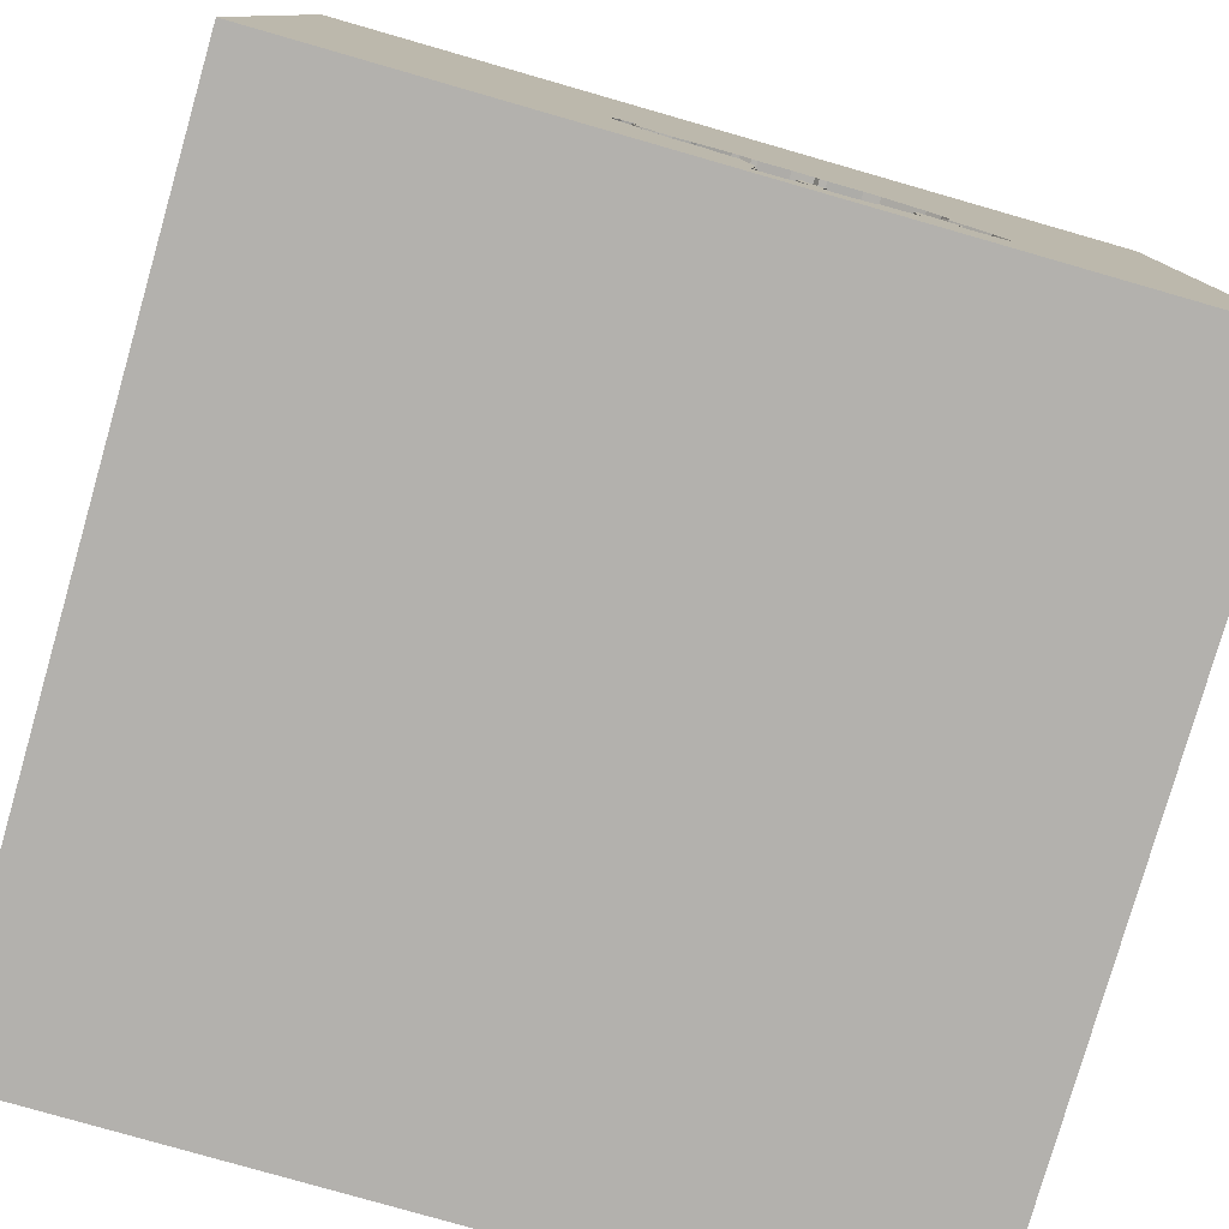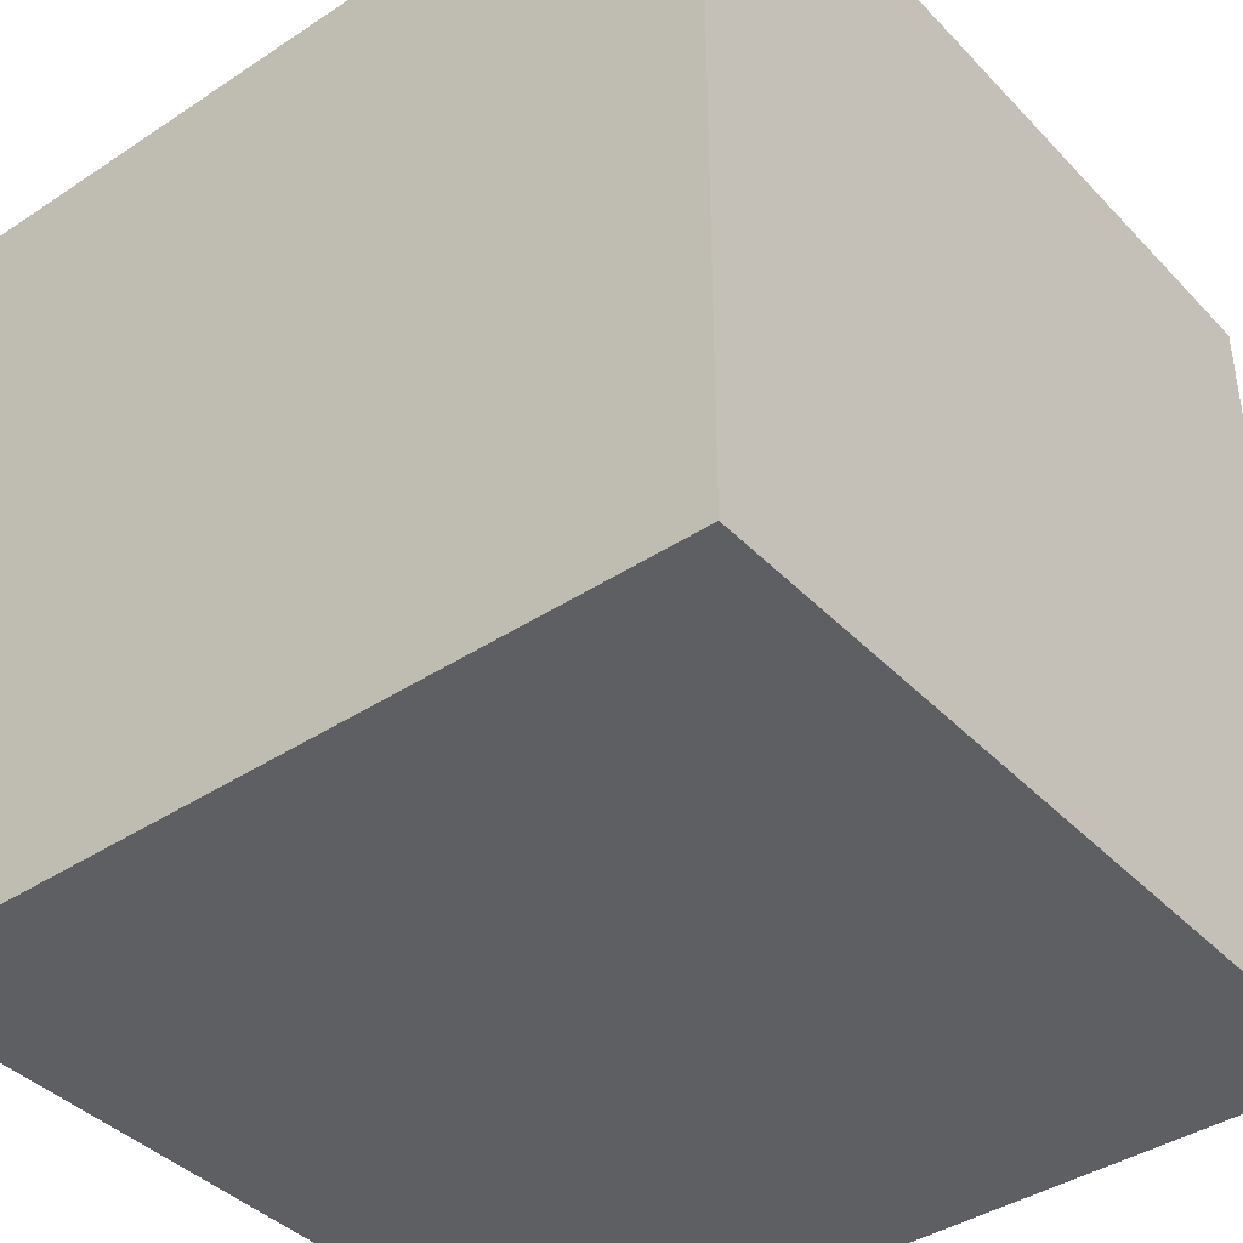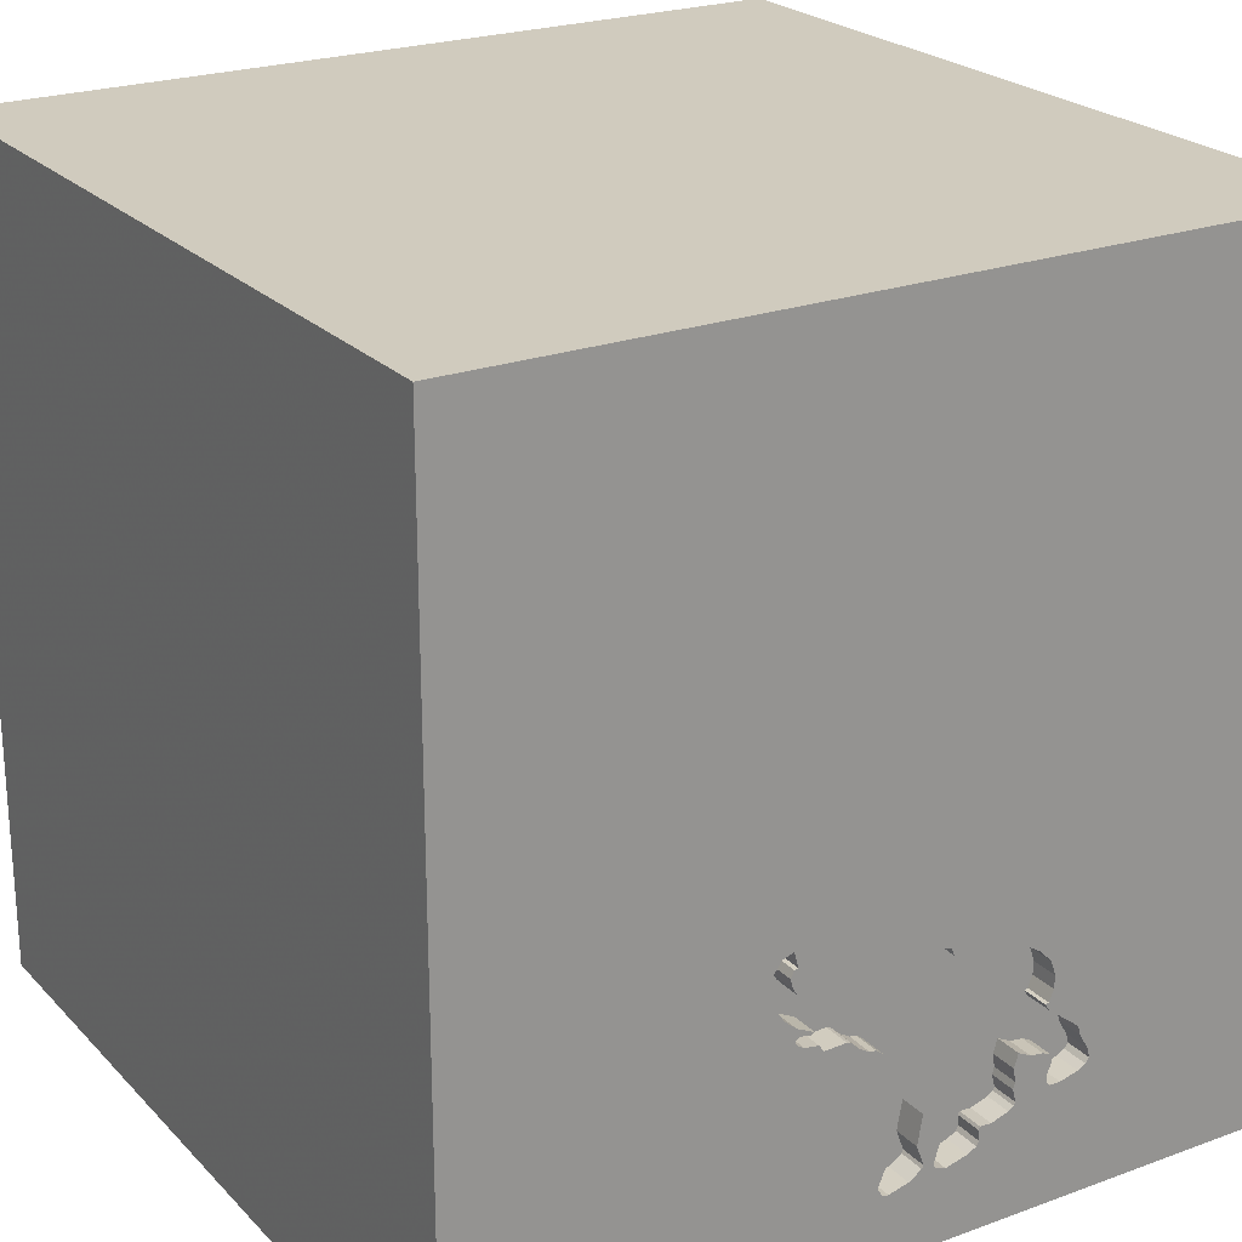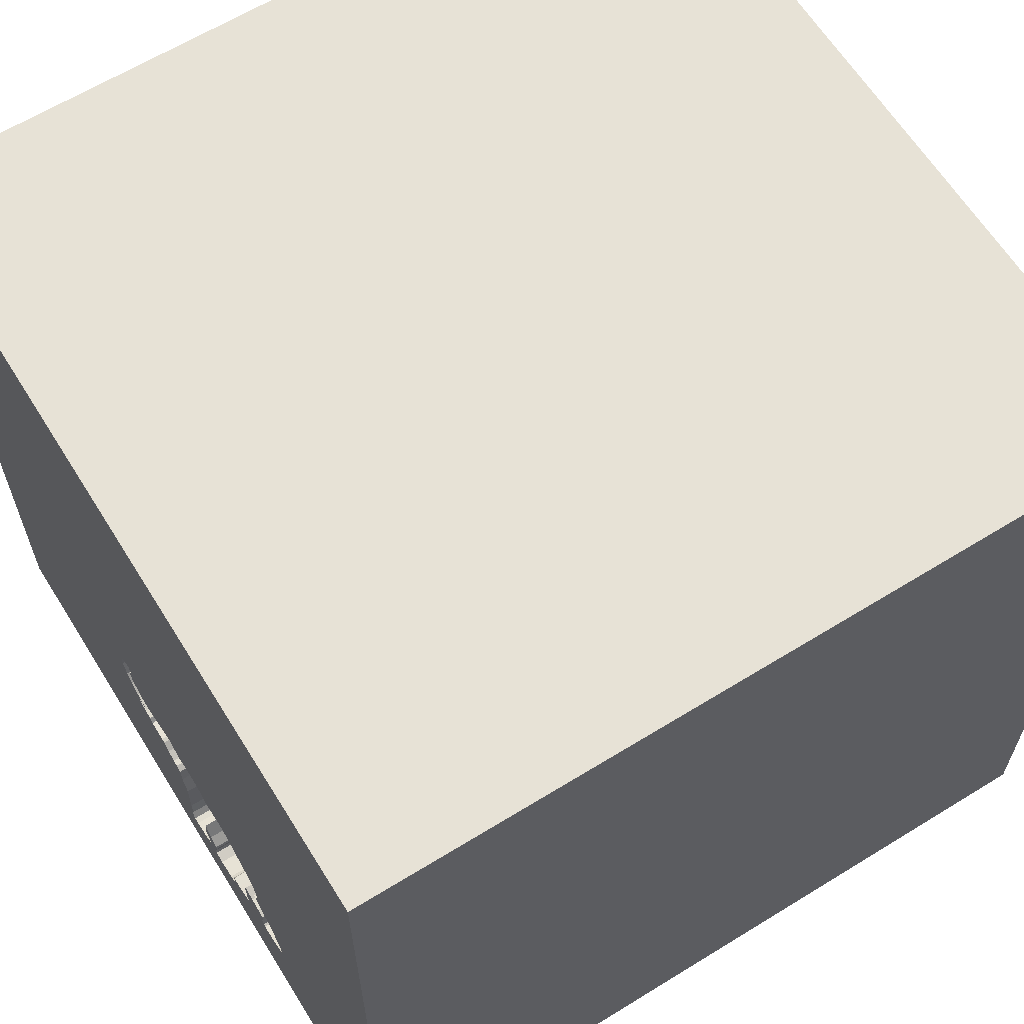
<metadata>
{"format":"obj","ext":"obj","renderer":"f3d","projection":"perspective","resolution":1024,"background":"white","views":[{"elev":-79.2,"azim":164.0,"up":"+Z"},{"elev":-40.6,"azim":-51.1,"up":"+Z"},{"elev":23.3,"azim":148.3,"up":"+Z"},{"elev":63.3,"azim":-121.9,"up":"+Z"}]}
</metadata>
<code>
o elephant_4
v -0.1493 1.5 -1.211
v -0.1493 1.4 -1.211
v 0.3534 1.5 -0.496
v 0.3534 1.4 -0.496
v -0.6779 1.5 -0.9444
v -0.6779 1.4 -0.9444
v -0.004164 1.5 -0.5072
v -0.004165 1.4 -0.5072
v 0.1982 1.5 -0.5234
v -0.6942 1.5 -0.9723
v 0.367 1.5 -0.3559
v 0.02707 1.5 -1.171
v -0.5563 1.5 -1.048
v -0.5563 1.4 -1.048
v -0.1454 1.5 -1.11
v -0.1074 1.5 -0.4897
v -0.1074 1.4 -0.4897
v 0.05196 1.5 -1.231
v -0.5858 1.5 -1.083
v -0.7099 1.5 -0.999
v -0.7099 1.4 -0.999
v -0.4458 1.5 -0.9323
v -0.2627 -0.1499 -1.5
v -0.7227 1.5 0.06022
v -0.4391 1.5 -1.028
v -0.4391 1.4 -1.028
v -0.1124 1.5 -1.207
v -0.3248 1.5 -0.5145
v -0.7186 1.5 -1.033
v -0.7186 1.4 -1.033
v -0.2738 1.5 -1.224
v -0.2738 1.4 -1.224
v -0.1844 1.5 -0.518
v 0.04878 1.5 -0.476
v 0.04878 1.4 -0.476
v -0.5695 1.5 -0.9768
v -0.5695 1.4 -0.9768
v -0.3125 1.5 -1.146
v 0.4167 -0.1432 1.5
v 0.1693 1.152 1.5
v 1.5 -1.5 -1.5
v 0.4557 -1.5 0.2083
v 0.1562 -1.5 -0.4167
v 0.2083 0.5469 1.5
v 0.6413 1.5 -0.7552
v 0.4036 1.5 0.2604
v 0.3028 1.5 -0.6401
v 0.3057 1.5 -0.6765
v 0.03906 1.5 1.139
v 0.2591 1.5 -0.7052
v -0.1302 1.5 -1.5
v 0.2083 1.5 -1.354
v 0.3529 1.5 -0.4106
v 0.1562 1.5 -0.2344
v 0.3136 1.5 -0.6221
v -0.5676 1.5 -0.7079
v 0.3875 1.5 -0.3634
v -0.3092 1.5 -1.152
v -0.3092 1.4 -1.152
v 0.3529 1.4 -0.4106
v -0.05208 -0 1.5
v -0.1562 -0.4688 1.5
v -0.1562 -1.5 -0.8333
v 0 -1.5 0.05208
v 0 -1.5 0.6771
v -0.03906 -1.5 1.276
v -0.1061 1.5 -1.217
v -0.1536 1.5 -1.228
v -0.08444 1.5 -1.133
v -0.3154 1.5 -1.141
v -0.3154 1.4 -1.141
v -0.4352 1.5 -1.005
v 0.3028 1.4 -0.6401
v -0.5068 1.5 -0.6113
v -0.5068 1.4 -0.6113
v 0.05818 1.5 -0.4732
v -0.08444 1.4 -1.133
v -0.1938 1.5 -1.244
v -0.1938 1.4 -1.244
v -0.5169 1.5 -0.9594
v -0.3122 1.5 -1.172
v 1.5 1.5 1.5
v 1.5 -1.5 1.5
v 1.152 -1.5 -0.1693
v 0.4376 1.5 -0.4386
v -0.4375 1.5 -1.11
v -0.4375 1.4 -1.11
v -0.5515 1.5 -0.8198
v 0.179 1.5 -0.7026
v 0.179 1.4 -0.7026
v 0.02244 1.5 -0.9271
v 0.02244 1.4 -0.9271
v -0.3147 1.5 -1.191
v -0.3147 1.4 -1.191
v 0.2741 1.5 -0.6821
v 0.2741 1.4 -0.6821
v 0.4206 1.5 -0.5313
v -0.5639 1.5 -1.077
v 0.07308 1.5 -0.4688
v 0.07308 1.4 -0.4688
v -0.4314 1.5 -0.9809
v -0.4314 1.4 -0.9809
v 0.03587 1.5 -1.119
v -0.6777 1.5 -1.066
v 0.05195 1.5 -0.7776
v 0.05195 1.4 -0.7776
v -0.523 1.5 -0.6276
v -0.5492 1.5 -0.7935
v -0.3248 1.4 -0.5145
v 0.377 1.5 -0.4392
v -0.4187 1.5 -1.123
v -0.4187 1.4 -1.123
v -0.1781 1.5 -0.5029
v -0.1781 1.4 -0.5029
v 0.3737 1.5 -0.5856
v 0.3566 1.5 -0.6405
v 0.3566 1.4 -0.6405
v -0.4458 1.4 -0.9323
v 0.1345 1.5 -0.736
v -0.4687 0.4297 1.5
v -0.625 -0.2083 1.5
v -0.4818 -1.5 0.1823
v -0.5658 1.5 -0.7533
v -0.5729 1.5 -1.25
v -0.4438 1.5 -1.099
v -0.4438 1.4 -1.099
v 0.3258 1.5 -0.673
v 0.3258 1.4 -0.673
v -1.5 -1.5 -1.5
v -1.5 0.1823 -1.094
v -1.5 0.4167 0.3906
v -1.5 0.1823 -0.4818
v -1.5 -1.5 1.5
v -1.5 -0.1823 0.4687
v -1.5 -0.1562 -0
v -1.5 0.02604 1.094
v -1.5 1.5 1.5
v -1.5 -0.625 0.1562
v -1.5 -0.4687 -0.4297
v -1.5 1.5 -1.5
v -1.5 -1.198 0.1042
v -1.5 0.8333 -0.2083
v -0.4319 1.5 -1.053
v -0.4319 1.4 -1.053
v 0.05196 1.4 -1.231
v -0.5366 1.5 -0.7967
v -0.5366 1.4 -0.7967
v 0.01165 1.5 -1.266
v 0.01165 1.4 -1.266
v 0.4081 1.5 -0.3709
v 0.4081 1.4 -0.3709
v 0.06308 1.5 -0.7692
v 0.2913 1.5 -0.6327
v 0.2913 1.4 -0.6327
v 0.114 1.5 -0.4843
v 0.04725 1.5 -0.8482
v -0.2865 1.5 -0.5213
v 0.2571 1.5 -0.5386
v 0.2571 1.4 -0.5386
v -0.5493 1.5 -0.6543
v -0.5493 1.4 -0.6543
v 0.2591 1.4 -0.7052
v -0.3776 1.5 -0.5279
v -0.3776 1.4 -0.5279
v -0.5729 1.5 -1.007
v -0.5729 1.4 -1.007
v -0.31 1.5 -1.198
v -0.1327 1.5 -1.094
v -0.1327 1.4 -1.094
v -0.1027 1.5 -1.03
v 0.07422 1.5 -0.7609
v 0.07422 1.4 -0.7609
v -0.5639 1.4 -1.077
v 0.4341 1.5 -0.4091
v -0.3566 1.5 -1.144
v -0.3566 1.4 -1.144
v 0.1642 1.5 -0.7077
v 0.1642 1.4 -0.7077
v 0.1835 1.5 -0.5107
v 0.1835 1.4 -0.5107
v -0.5745 1.5 -1.083
v -0.2132 1.5 -0.5343
v -0.2131 1.4 -0.5343
v -0.5515 1.4 -0.8198
v 1.5 1.5 -1.5
v 1.5 -0.2456 0.2002
v -0.05993 1.5 -1.247
v -0.05993 1.4 -1.247
v -0.705 1.5 -1.05
v 0.3047 1.5 -0.5284
v -0.5745 1.4 -1.083
v -0.5388 1.5 -0.9623
v -0.5388 1.4 -0.9623
v 0.1909 1.5 -0.517
v -0.4924 1.5 -0.9562
v -0.1689 1.5 -1.147
v -0.1689 1.4 -1.147
v -0.6777 1.4 -1.066
v -0.1536 1.4 -1.228
v -0.6103 1.5 -1.083
v -0.6103 1.4 -1.083
v 0.3146 1.5 -0.5218
v -0.1657 1.5 -1.135
v 0.3656 1.5 -0.4139
v 0.3656 1.4 -0.4139
v 0.4341 1.4 -0.4091
v -0.1657 1.4 -1.135
v 0.1982 1.4 -0.5234
v 0.03587 1.4 -1.119
v 0.3047 1.4 -0.5284
v -0.3054 1.5 -1.206
v -0.3054 1.4 -1.206
v 0.09743 1.5 -0.7579
v 0.4411 1.5 -0.4692
v 0.4411 1.4 -0.4692
v -0.5658 1.4 -0.7533
v 0.8333 0.1562 1.5
v 0.377 1.4 -0.4392
v 0.4206 1.4 -0.5313
v 0.02707 1.4 -1.171
v -0.1027 1.4 -1.03
v 0.03487 1.5 -1.263
v 0.03487 1.4 -1.263
v 0.3409 1.5 -0.632
v 0.3409 1.4 -0.632
v 0.393 1.5 -0.5691
v 0.393 1.4 -0.5691
v -0.4386 1.5 -0.9566
v 0.3527 1.5 -0.6036
v 0.3527 1.4 -0.6036
v 0.1345 1.4 -0.736
v -0.5542 1.5 -0.9695
v -0.4924 1.4 -0.9562
v -0.5676 1.4 -0.7079
v -0.1061 1.4 -1.217
v 0.3683 1.5 -0.4729
v 0.3683 1.4 -0.4729
v 0.09744 1.4 -0.7579
v -0.5492 1.4 -0.7935
v 0.3523 1.5 -0.6574
v 0.3523 1.4 -0.6574
v -0.3125 1.5 -1.354
v -0.1899 1.5 -0.5313
v -0.1899 1.4 -0.5313
v 0.367 1.4 -0.3559
v 0.04725 1.4 -0.8482
v -0.705 1.4 -1.05
v -0.6692 1.5 -0.9107
v -0.6692 1.4 -0.9107
v -0.1124 1.4 -1.207
v 0.01485 1.5 -0.5032
v 0.01485 1.4 -0.5032
f 141 129 133
f 133 137 136
f 136 134 133
f 134 138 133
f 138 141 133
f 133 65 66
f 62 121 133
f 66 83 133
f 83 62 133
f 129 122 133
f 122 65 133
f 138 129 141
f 65 83 66
f 121 137 133
f 136 131 134
f 134 135 138
f 138 139 129
f 83 39 62
f 62 61 121
f 121 120 137
f 137 131 136
f 122 64 65
f 135 139 138
f 65 42 83
f 61 120 121
f 64 42 65
f 131 135 134
f 39 61 62
f 135 132 139
f 129 64 122
f 61 44 120
f 129 43 64
f 131 132 135
f 132 129 139
f 39 44 61
f 44 137 120
f 137 142 131
f 63 43 129
f 43 42 64
f 83 217 39
f 142 132 131
f 43 41 42
f 137 140 142
f 132 130 129
f 83 82 217
f 44 40 137
f 49 24 137
f 63 41 43
f 42 84 83
f 217 44 39
f 49 137 82
f 41 84 42
f 217 82 44
f 142 140 132
f 140 130 132
f 186 82 83
f 40 82 137
f 23 41 129
f 129 41 63
f 46 24 49
f 82 40 44
f 54 24 46
f 140 129 130
f 99 76 54
f 54 155 99
f 24 54 16
f 3 202 53
f 53 54 11
f 53 204 110
f 110 236 3
f 53 110 3
f 54 53 9
f 9 194 179
f 54 9 179
f 179 155 54
f 54 76 34
f 34 251 7
f 7 16 54
f 54 34 7
f 157 28 24
f 113 33 157
f 24 16 113
f 157 24 113
f 28 163 24
f 84 41 83
f 46 45 85
f 46 85 174
f 57 11 54
f 150 57 54
f 46 174 150
f 150 54 46
f 53 202 190
f 190 158 9
f 53 190 9
f 33 243 182
f 33 182 157
f 163 74 24
f 160 56 24
f 24 107 160
f 140 137 24
f 186 83 41
f 45 97 214
f 45 214 85
f 107 24 74
f 123 24 56
f 123 140 24
f 23 129 140
f 45 115 226
f 226 97 45
f 108 146 88
f 123 108 88
f 45 50 48
f 229 115 45
f 47 55 229
f 45 48 127
f 224 47 229
f 45 127 240
f 224 229 45
f 45 240 116
f 45 116 224
f 140 123 88
f 248 5 140
f 140 88 248
f 46 49 82
f 45 46 82
f 48 50 95
f 153 55 47
f 140 5 10
f 177 89 50
f 119 177 50
f 19 124 140
f 140 10 20
f 200 19 140
f 140 20 29
f 104 200 140
f 140 29 189
f 140 189 104
f 50 45 119
f 124 19 181
f 192 80 124
f 36 232 192
f 13 165 36
f 124 181 98
f 13 36 192
f 124 98 13
f 124 13 192
f 119 45 91
f 91 213 119
f 80 195 25
f 25 143 125
f 124 80 25
f 175 70 38
f 124 25 125
f 124 125 86
f 175 38 124
f 111 175 124
f 124 86 111
f 213 91 156
f 152 171 213
f 156 105 152
f 156 152 213
f 93 242 124
f 38 81 93
f 124 38 93
f 72 25 195
f 228 101 72
f 72 195 22
f 22 228 72
f 51 124 242
f 185 82 186
f 185 45 82
f 45 103 91
f 78 68 242
f 242 93 167
f 242 167 211
f 31 78 242
f 242 211 31
f 38 58 81
f 51 140 124
f 51 23 140
f 185 23 51
f 185 52 45
f 52 103 45
f 196 203 69
f 1 196 69
f 68 1 69
f 27 67 68
f 68 69 27
f 51 242 68
f 185 51 52
f 185 41 23
f 185 186 41
f 148 52 68
f 68 67 187
f 187 148 68
f 15 69 203
f 51 68 52
f 18 12 103
f 52 148 222
f 18 103 52
f 52 222 18
f 69 15 168
f 168 170 69
f 215 218 206
f 218 215 237
f 85 214 215
f 215 206 85
f 205 206 218
f 218 237 110
f 215 219 237
f 206 174 85
f 214 97 215
f 205 151 206
f 205 218 204
f 236 110 237
f 110 204 218
f 219 215 97
f 237 219 4
f 206 151 174
f 245 151 205
f 204 53 205
f 3 236 237
f 237 4 3
f 227 4 219
f 150 174 151
f 57 150 151
f 151 245 57
f 60 245 205
f 60 205 53
f 97 226 227
f 227 219 97
f 210 4 227
f 11 57 245
f 245 60 11
f 53 11 60
f 4 210 3
f 227 226 115
f 227 230 210
f 3 210 190
f 190 202 3
f 115 229 230
f 230 227 115
f 154 210 230
f 210 159 190
f 229 55 230
f 154 159 210
f 154 230 55
f 55 153 154
f 158 190 159
f 154 208 159
f 153 47 154
f 9 158 159
f 159 208 9
f 154 90 208
f 73 154 47
f 96 90 154
f 178 208 90
f 73 96 154
f 47 224 73
f 208 180 194
f 194 9 208
f 90 96 162
f 178 180 208
f 178 90 177
f 96 73 128
f 225 73 224
f 179 194 180
f 90 162 89
f 95 50 162
f 162 96 95
f 180 178 252
f 89 177 90
f 177 119 178
f 48 95 96
f 96 128 48
f 128 73 225
f 224 116 225
f 155 179 180
f 180 100 155
f 50 89 162
f 100 180 252
f 178 231 252
f 231 178 119
f 128 127 48
f 128 225 241
f 117 225 116
f 100 99 155
f 35 100 252
f 231 172 252
f 128 241 127
f 117 241 225
f 76 99 100
f 100 35 76
f 35 252 34
f 172 231 238
f 8 252 172
f 238 231 119
f 119 213 238
f 240 127 241
f 116 240 241
f 241 117 116
f 35 34 76
f 251 34 252
f 213 171 172
f 172 238 213
f 7 251 252
f 252 8 7
f 106 8 172
f 171 152 172
f 244 8 106
f 152 105 106
f 106 172 152
f 16 7 8
f 8 17 16
f 17 8 244
f 183 244 106
f 105 156 106
f 17 244 114
f 182 243 244
f 244 183 182
f 183 106 221
f 246 106 156
f 17 114 16
f 33 113 114
f 114 244 33
f 244 243 33
f 221 118 183
f 221 106 246
f 113 16 114
f 157 182 183
f 183 109 157
f 221 102 118
f 164 183 118
f 246 92 221
f 156 91 92
f 92 246 156
f 109 28 157
f 164 109 183
f 221 71 102
f 118 102 228
f 228 22 118
f 118 147 164
f 209 221 92
f 91 103 92
f 109 164 163
f 163 28 109
f 169 71 221
f 144 102 71
f 101 228 102
f 22 195 118
f 184 147 118
f 147 75 164
f 221 209 77
f 209 92 103
f 207 71 169
f 169 221 168
f 26 102 144
f 176 144 71
f 72 101 102
f 102 26 72
f 233 118 195
f 88 146 147
f 147 184 88
f 118 233 184
f 161 75 147
f 74 163 164
f 164 75 74
f 221 77 170
f 220 77 209
f 71 207 59
f 15 203 207
f 207 169 15
f 170 168 221
f 169 168 15
f 26 144 25
f 144 176 112
f 176 71 175
f 25 72 26
f 195 80 233
f 146 108 147
f 193 184 233
f 75 161 107
f 107 74 75
f 234 161 147
f 69 170 77
f 188 77 220
f 220 209 103
f 103 12 220
f 71 59 38
f 38 70 71
f 197 59 207
f 143 25 144
f 87 144 112
f 112 176 111
f 70 175 71
f 175 111 176
f 193 233 80
f 80 192 193
f 184 249 88
f 239 147 108
f 249 184 193
f 160 107 161
f 56 160 161
f 161 234 56
f 147 216 234
f 77 250 27
f 27 69 77
f 188 235 77
f 149 188 220
f 58 38 59
f 197 32 59
f 197 207 203
f 203 196 197
f 144 126 143
f 144 87 126
f 87 112 86
f 111 86 112
f 192 232 193
f 248 88 249
f 239 216 147
f 37 249 193
f 234 216 56
f 235 250 77
f 235 188 187
f 187 67 235
f 188 149 187
f 149 220 145
f 12 18 145
f 145 220 12
f 81 58 59
f 59 94 81
f 32 197 79
f 59 32 212
f 125 143 126
f 86 125 126
f 126 87 86
f 232 36 37
f 37 193 232
f 5 248 249
f 249 6 5
f 108 123 216
f 216 239 108
f 249 37 6
f 123 56 216
f 250 235 27
f 67 27 235
f 148 187 149
f 145 223 149
f 94 93 81
f 59 212 94
f 78 31 32
f 32 79 78
f 79 197 2
f 31 211 212
f 212 32 31
f 196 1 2
f 2 197 196
f 37 166 6
f 149 223 148
f 18 222 223
f 223 145 18
f 94 212 167
f 167 93 94
f 199 79 2
f 211 167 212
f 1 68 2
f 36 165 166
f 166 37 36
f 10 5 6
f 6 21 10
f 21 6 166
f 222 148 223
f 79 199 78
f 199 2 68
f 165 13 166
f 21 20 10
f 21 166 198
f 68 78 199
f 14 166 13
f 21 30 20
f 21 198 247
f 198 166 201
f 201 166 14
f 13 98 14
f 29 20 30
f 247 30 21
f 104 189 247
f 247 198 104
f 200 104 198
f 198 201 200
f 14 191 201
f 173 14 98
f 189 29 30
f 30 247 189
f 14 173 191
f 19 200 201
f 201 191 19
f 98 181 173
f 191 173 181
f 191 181 19

</code>
